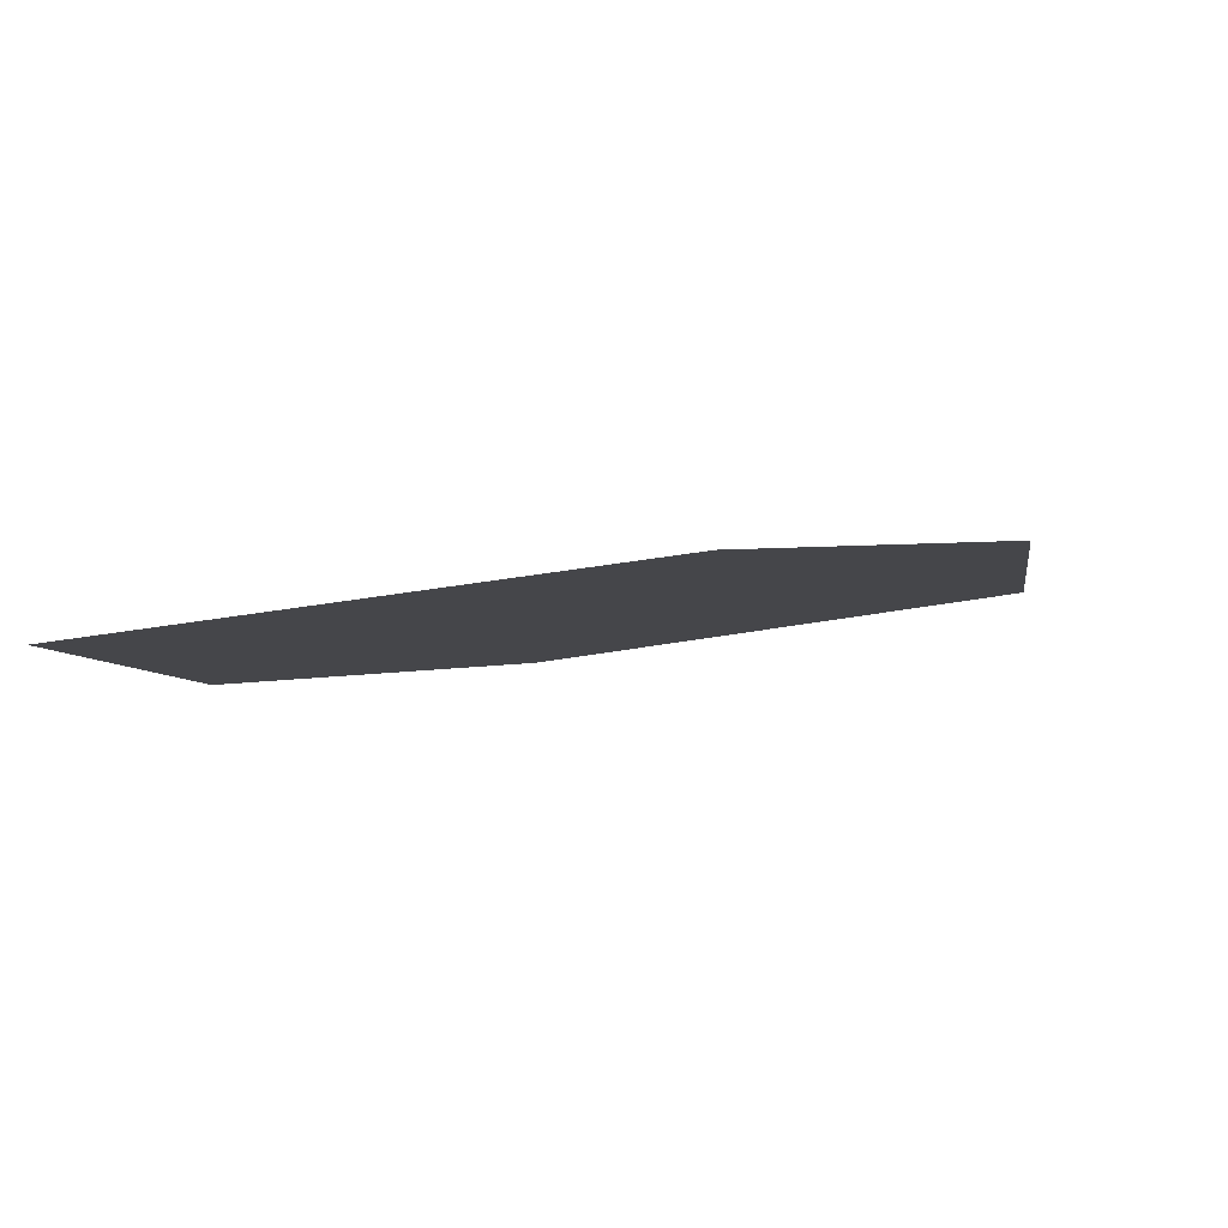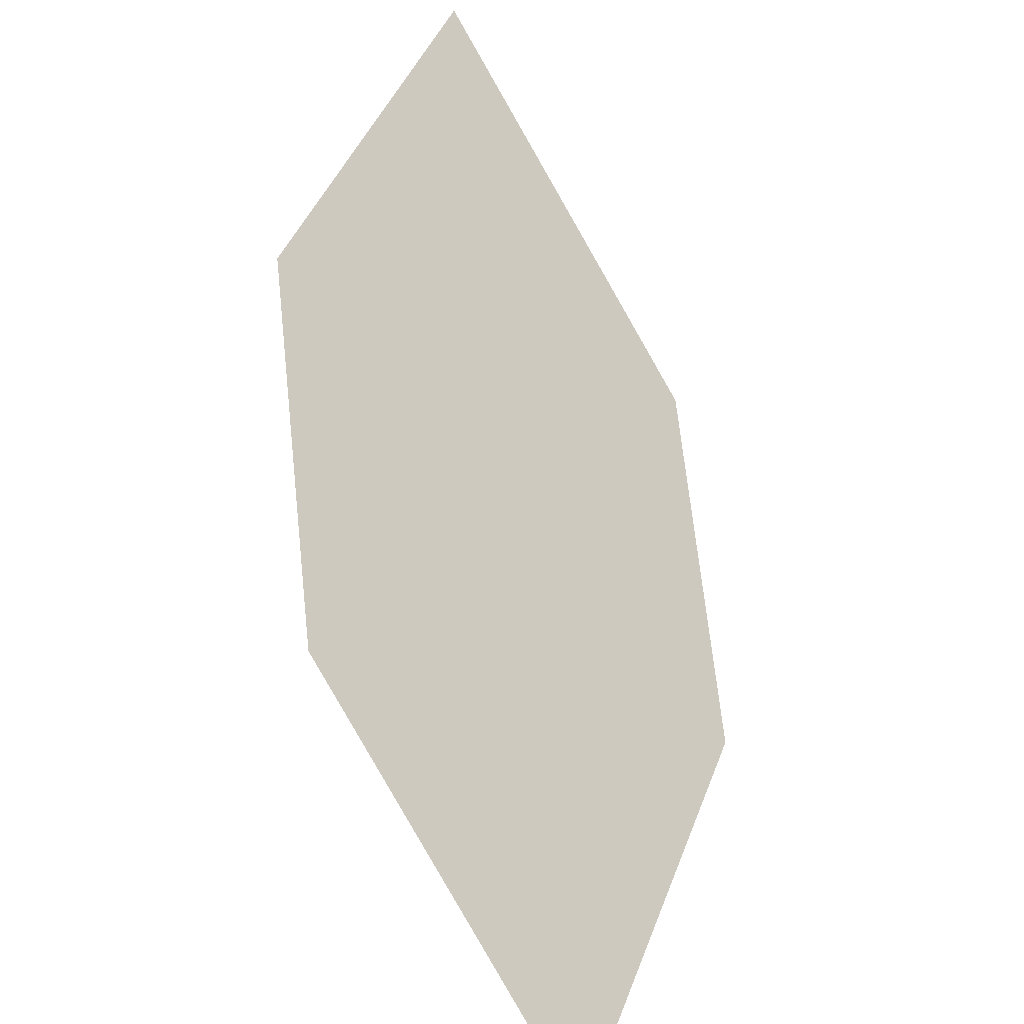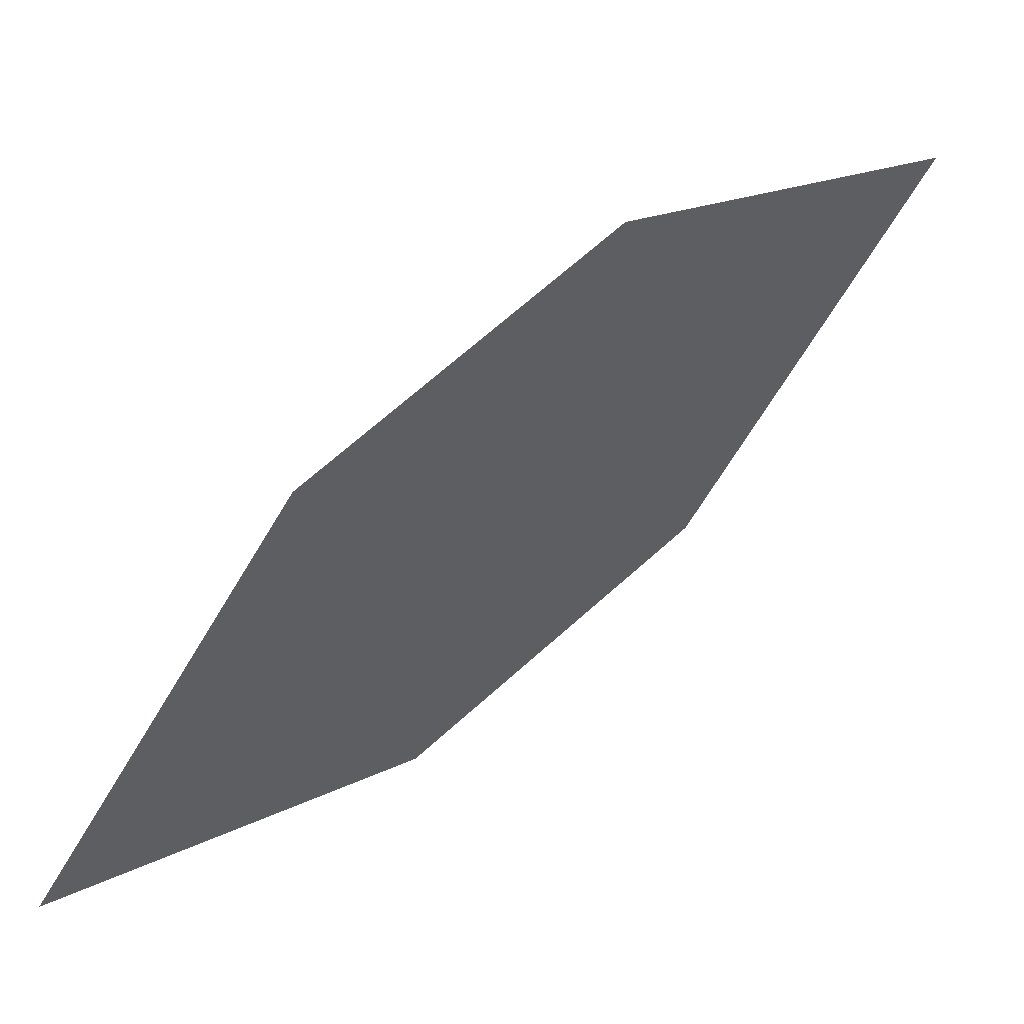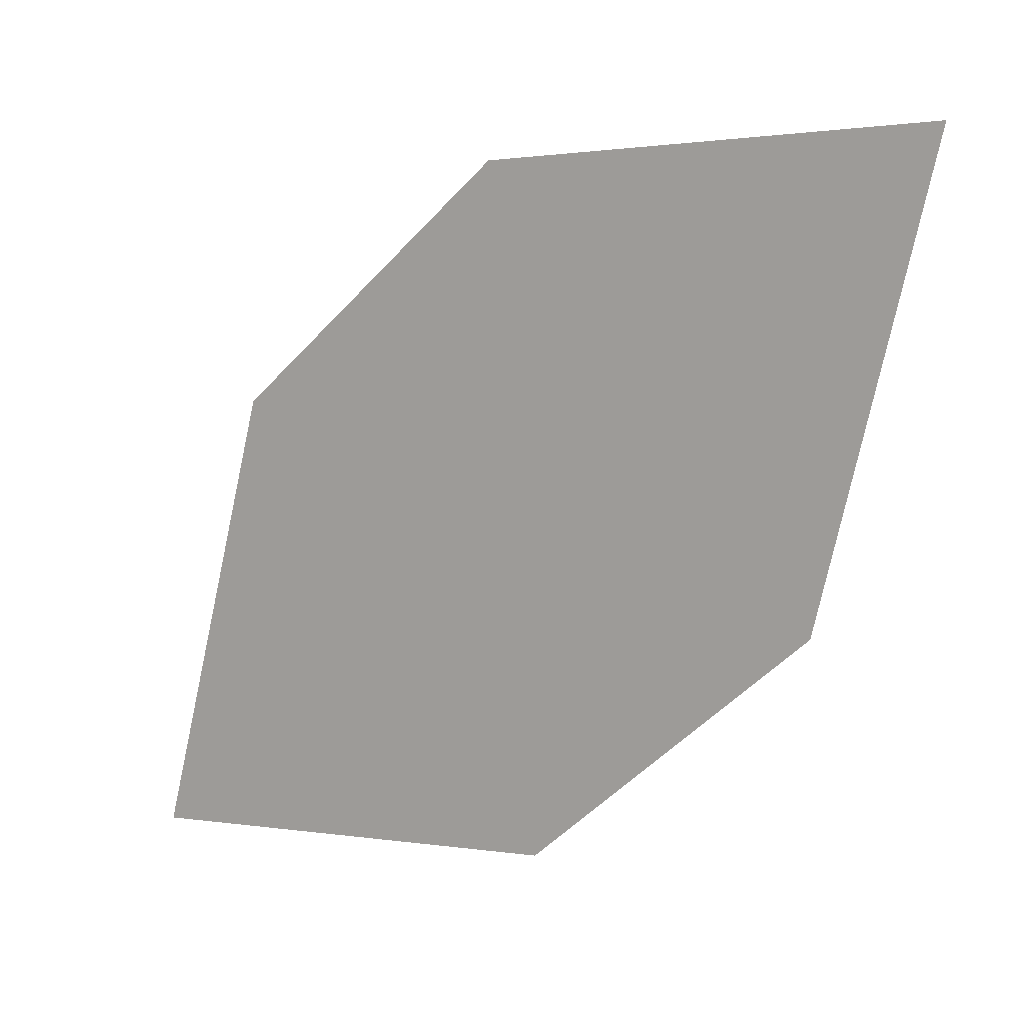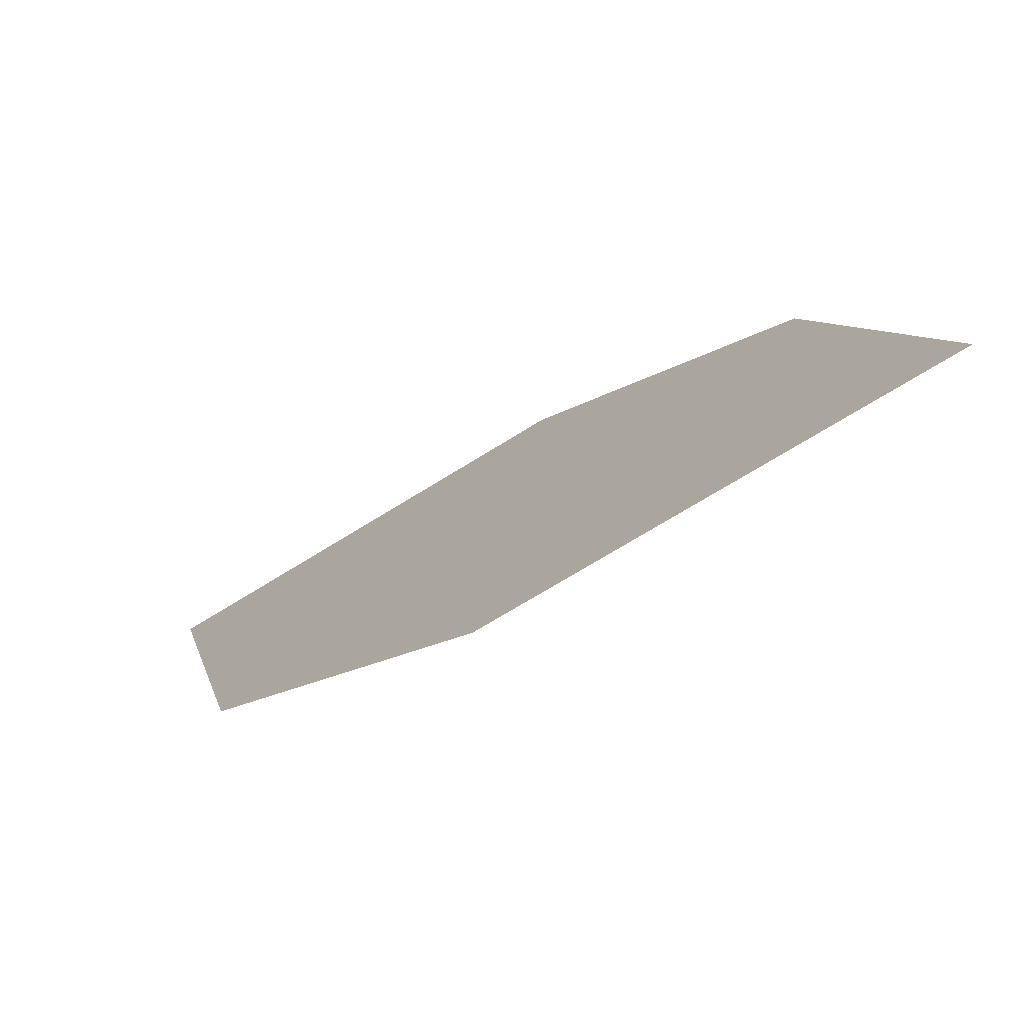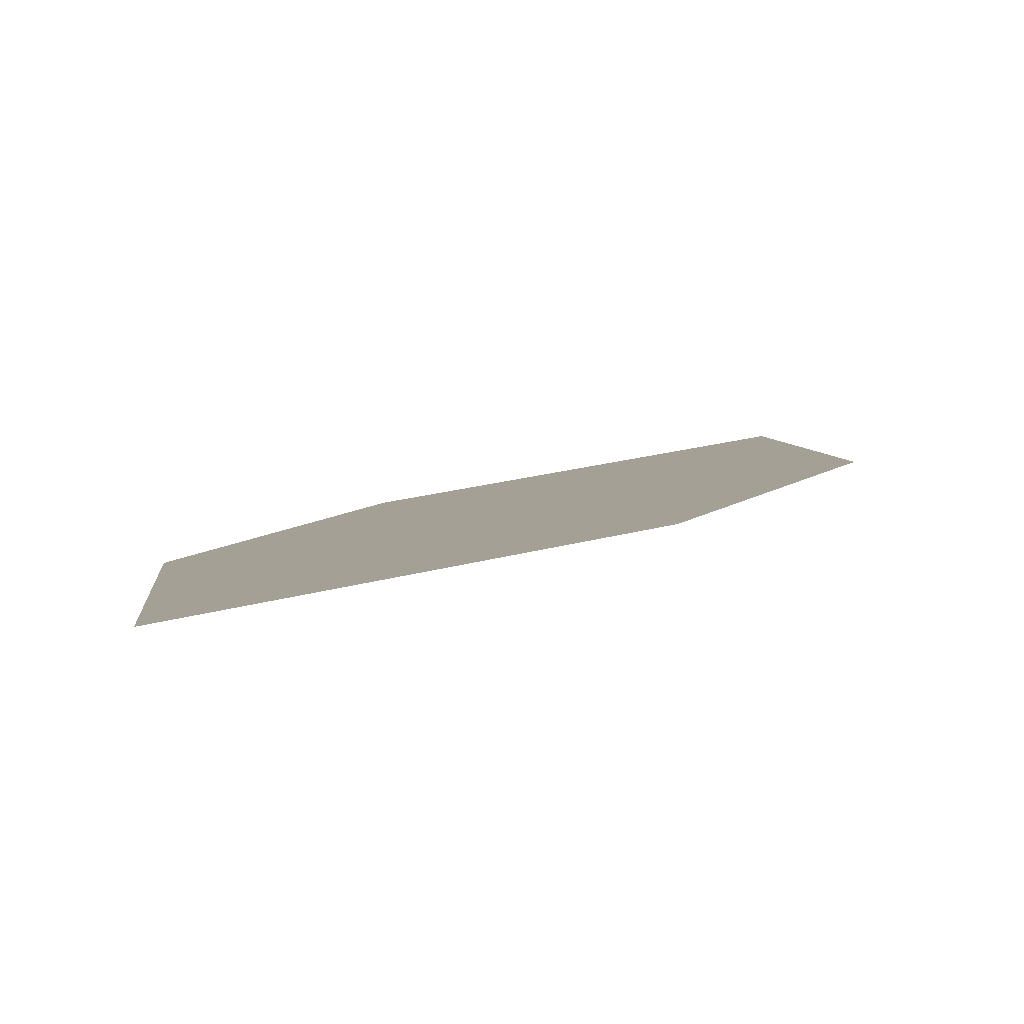
<metadata>
{"format":"obj","ext":"obj","renderer":"f3d","projection":"perspective","resolution":1024,"background":"white","views":[{"elev":-59.6,"azim":-146.8,"up":"+Y"},{"elev":25.9,"azim":142.2,"up":"+Y"},{"elev":-28.9,"azim":127.7,"up":"+Z"},{"elev":73.7,"azim":87.2,"up":"+Z"},{"elev":40.6,"azim":152.7,"up":"+Z"},{"elev":59.5,"azim":12.0,"up":"+Y"}]}
</metadata>
<code>
o leaves.227
v -0.2722 0.047 1.484
v -0.2642 0.07824 1.504
v -0.3072 0.1083 1.545
v -0.3035 0.05665 1.504
v -0.3152 0.07709 1.524
v -0.2758 0.09867 1.525
f 1 2 6 3
f 1 3 5 4

</code>
